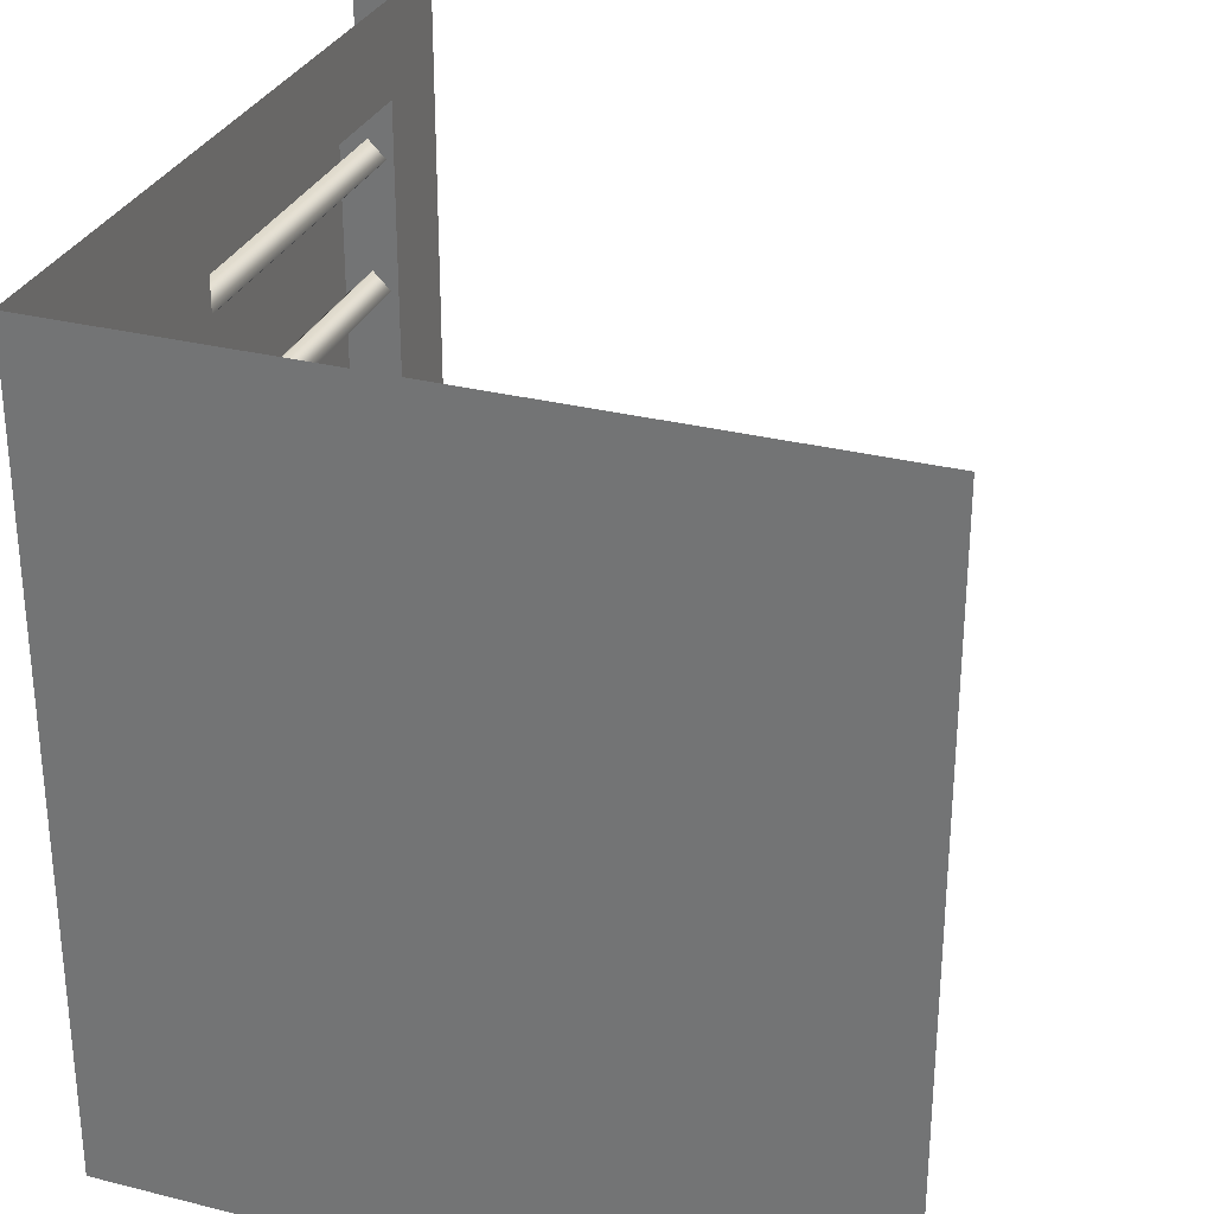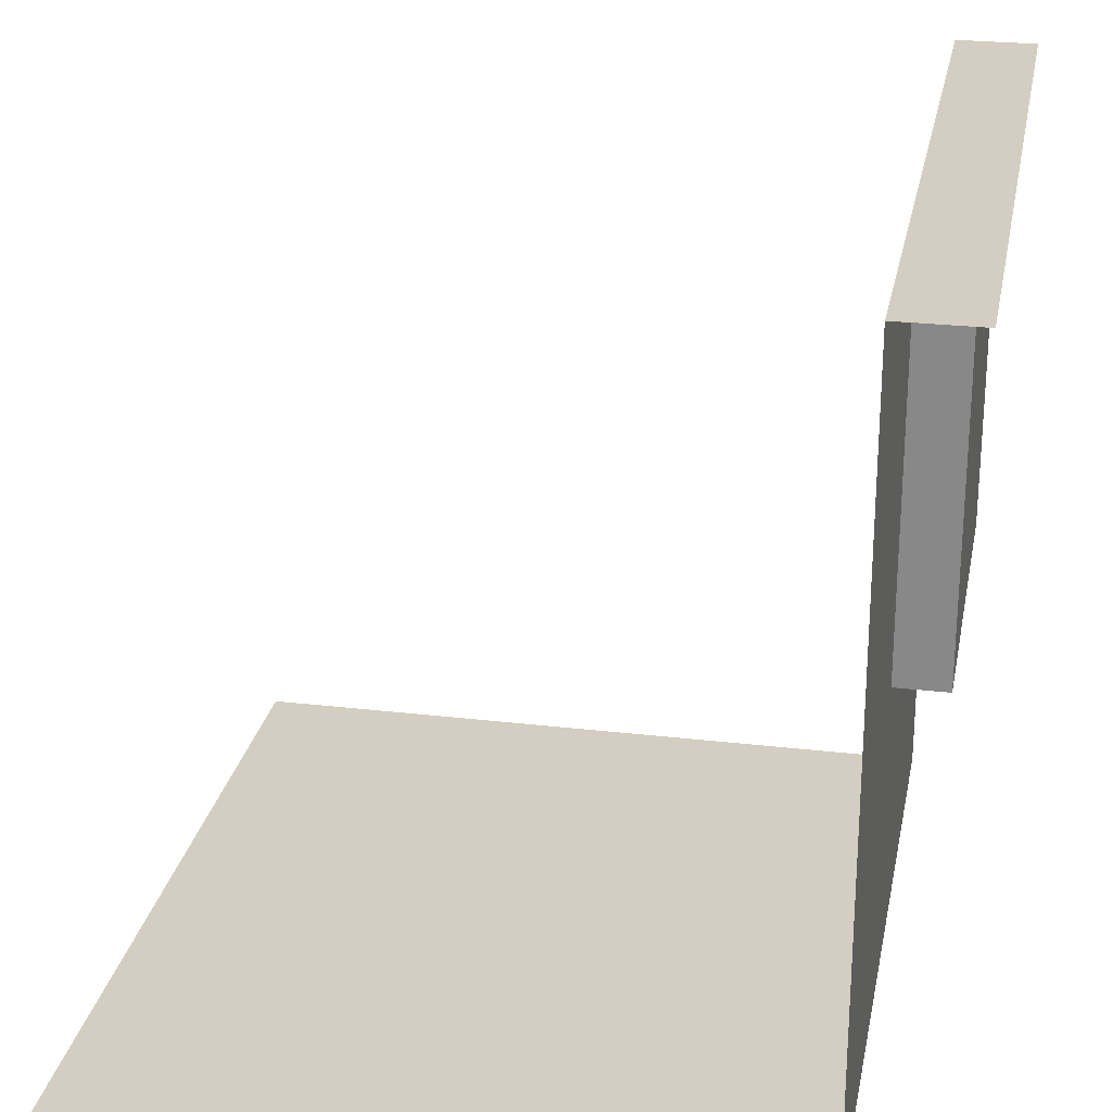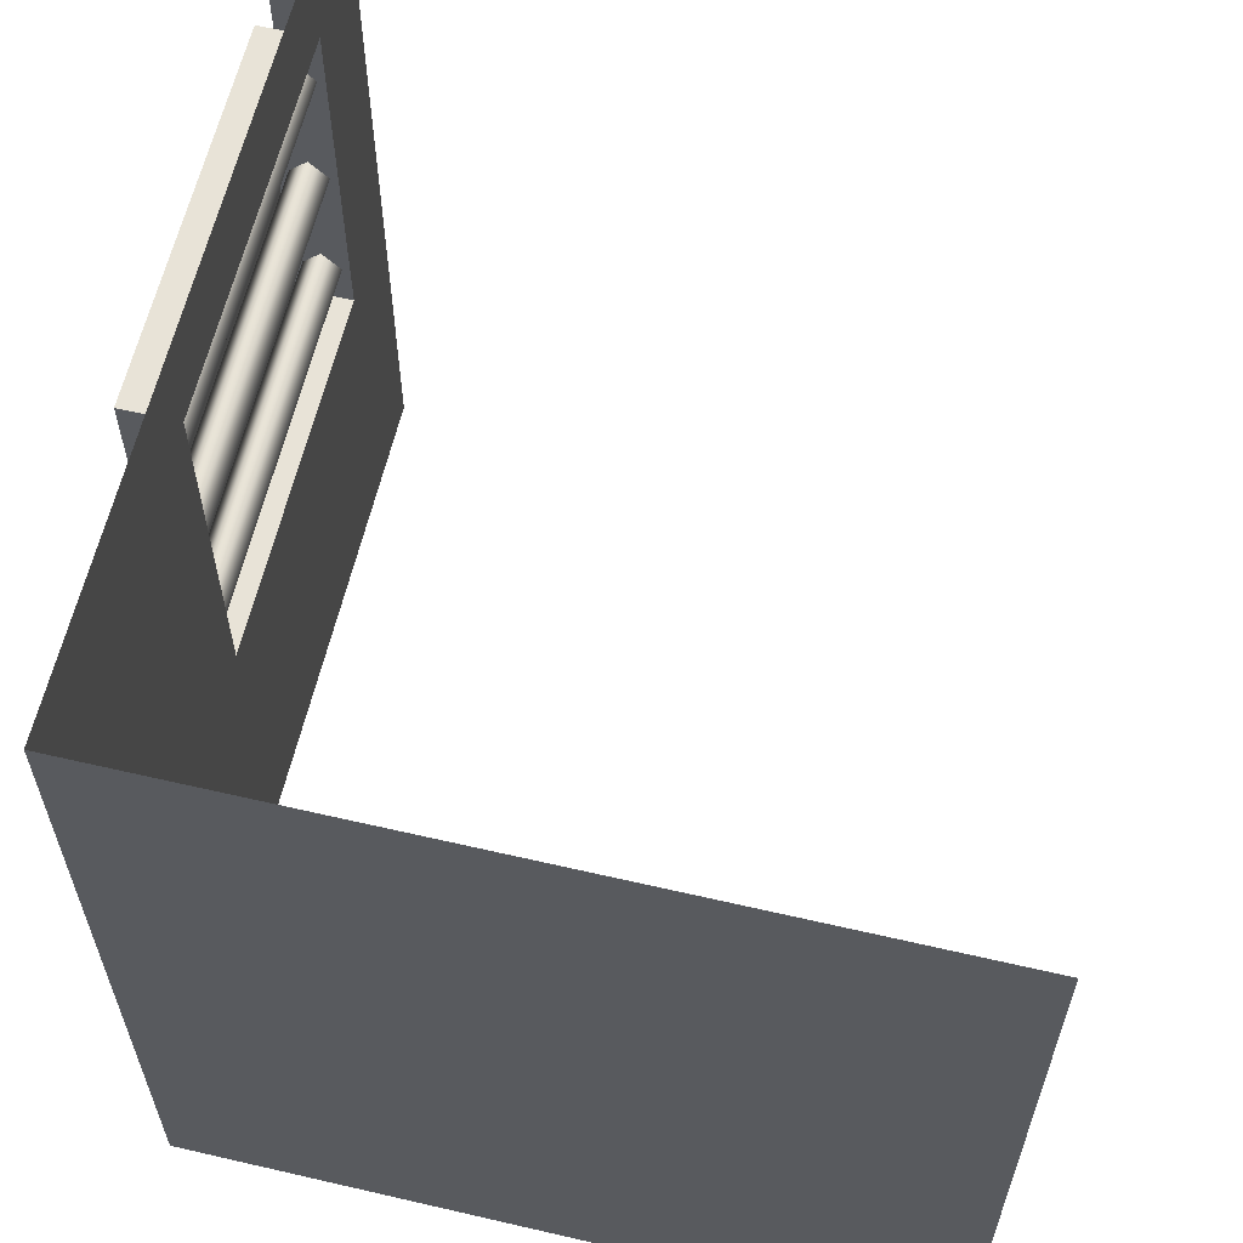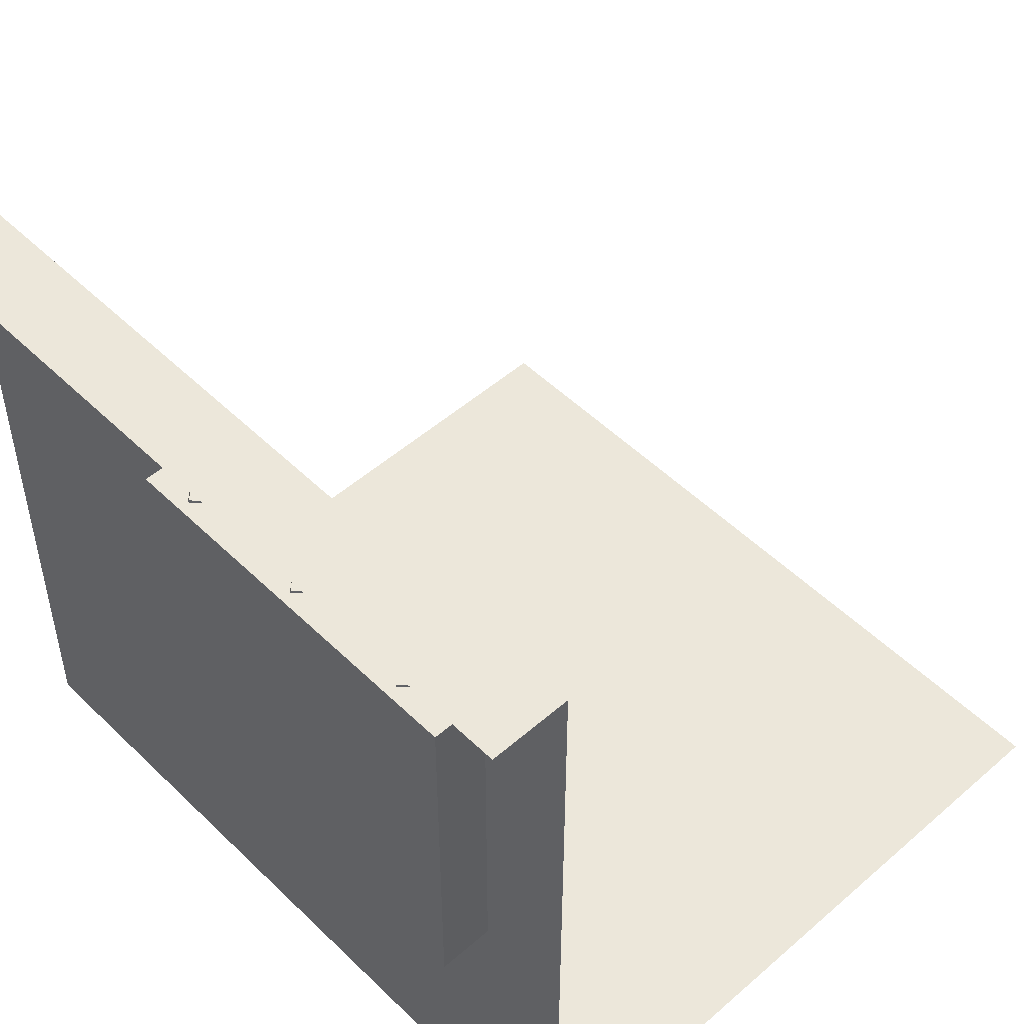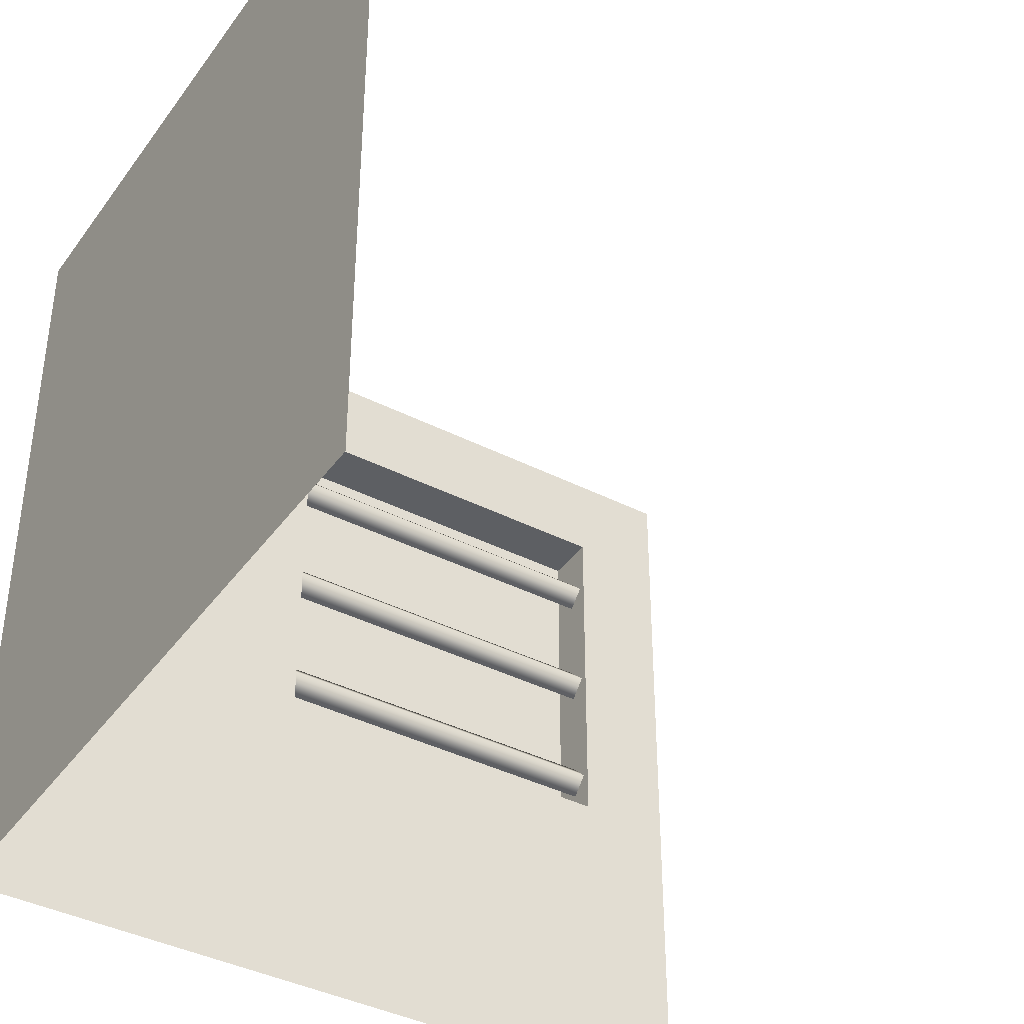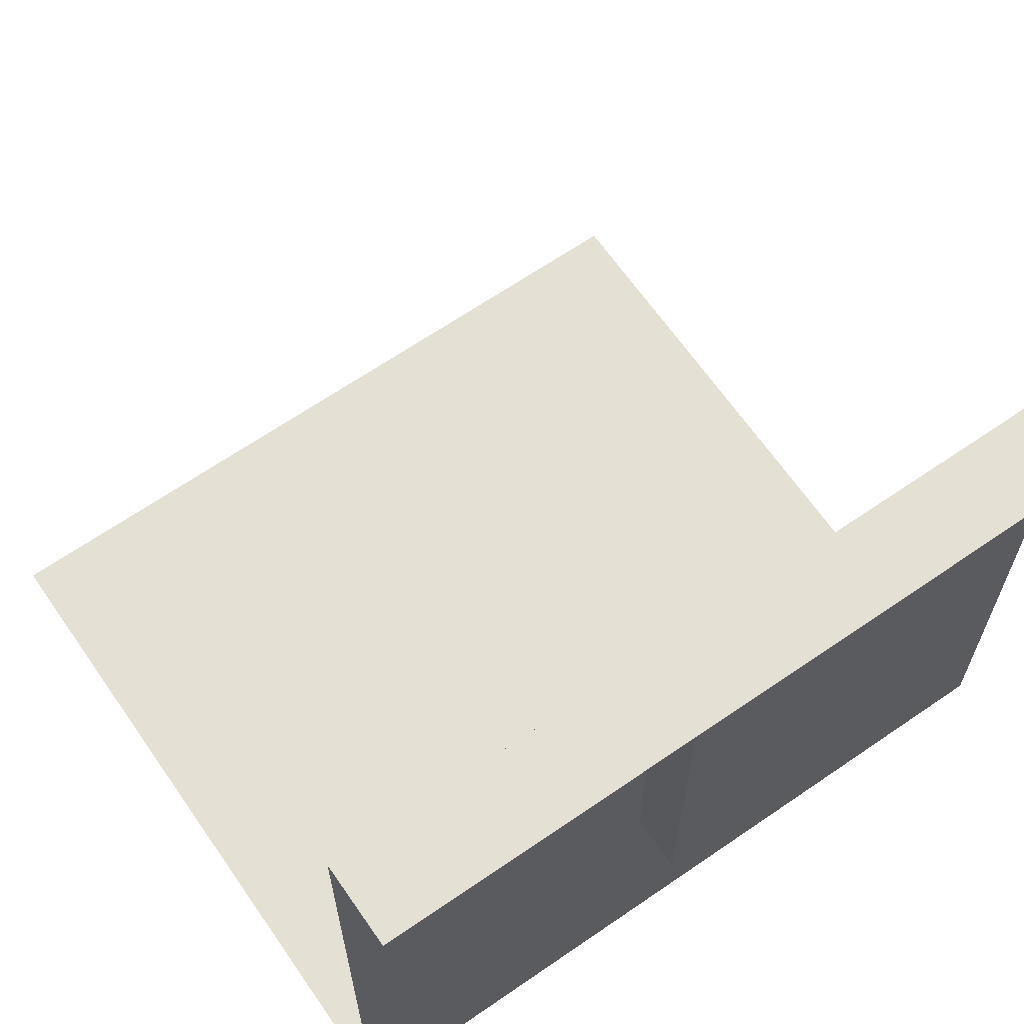
<metadata>
{"format":"obj","ext":"obj","renderer":"f3d","projection":"perspective","resolution":1024,"background":"white","views":[{"elev":30.2,"azim":20.2,"up":"+Z"},{"elev":25.0,"azim":-169.2,"up":"+Y"},{"elev":61.5,"azim":13.3,"up":"+Z"},{"elev":51.0,"azim":-43.5,"up":"+Y"},{"elev":-39.8,"azim":57.8,"up":"+Z"},{"elev":65.5,"azim":-124.7,"up":"+Y"}]}
</metadata>
<code>
g default
v -64.85 59.67 42.61
v -68.29 59.67 46.04
v -64.85 59.67 49.48
v -61.42 59.67 46.04
v -64.85 132.3 42.61
v -68.29 132.3 46.04
v -64.85 132.3 49.48
v -61.42 132.3 46.04
v -64.85 59.67 17.76
v -68.29 59.67 21.2
v -64.85 59.67 24.63
v -61.42 59.67 21.2
v -64.85 132.3 17.76
v -68.29 132.3 21.2
v -64.85 132.3 24.63
v -61.42 132.3 21.2
v -64.85 59.67 -7.652
v -68.29 59.67 -4.216
v -64.85 59.67 -0.7798
v -61.42 59.67 -4.216
v -64.85 132.3 -7.652
v -68.29 132.3 -4.216
v -64.85 132.3 -0.7798
v -61.42 132.3 -4.216
v -75 150 75
v -75 150 -75
v 75 0 75
v 75 0 -75
v -60 0 -75
v -60 0 75
v -60 150 -75
v -60 150 75
v -60 131.7 -12.87
v -60 131.7 57.13
v -60 61.68 57.13
v -60 61.68 -12.87
v -70.24 131.7 -12.87
v -70.24 131.7 57.13
v -70.24 61.68 57.13
v -70.24 61.68 -12.87
g WallSegment2
f 1 2 6 5
f 2 3 7 6
f 3 4 8 7
f 4 1 5 8
f 9 10 14 13
f 10 11 15 14
f 11 12 16 15
f 12 9 13 16
f 17 18 22 21
f 18 19 23 22
f 19 20 24 23
f 20 17 21 24
f 27 28 29 30
f 37 38 39 40
f 31 26 25 32
f 31 32 34 33
f 32 30 35 34
f 30 29 36 35
f 29 31 33 36
f 33 34 38 37
f 34 35 39 38
f 35 36 40 39
f 36 33 37 40

</code>
